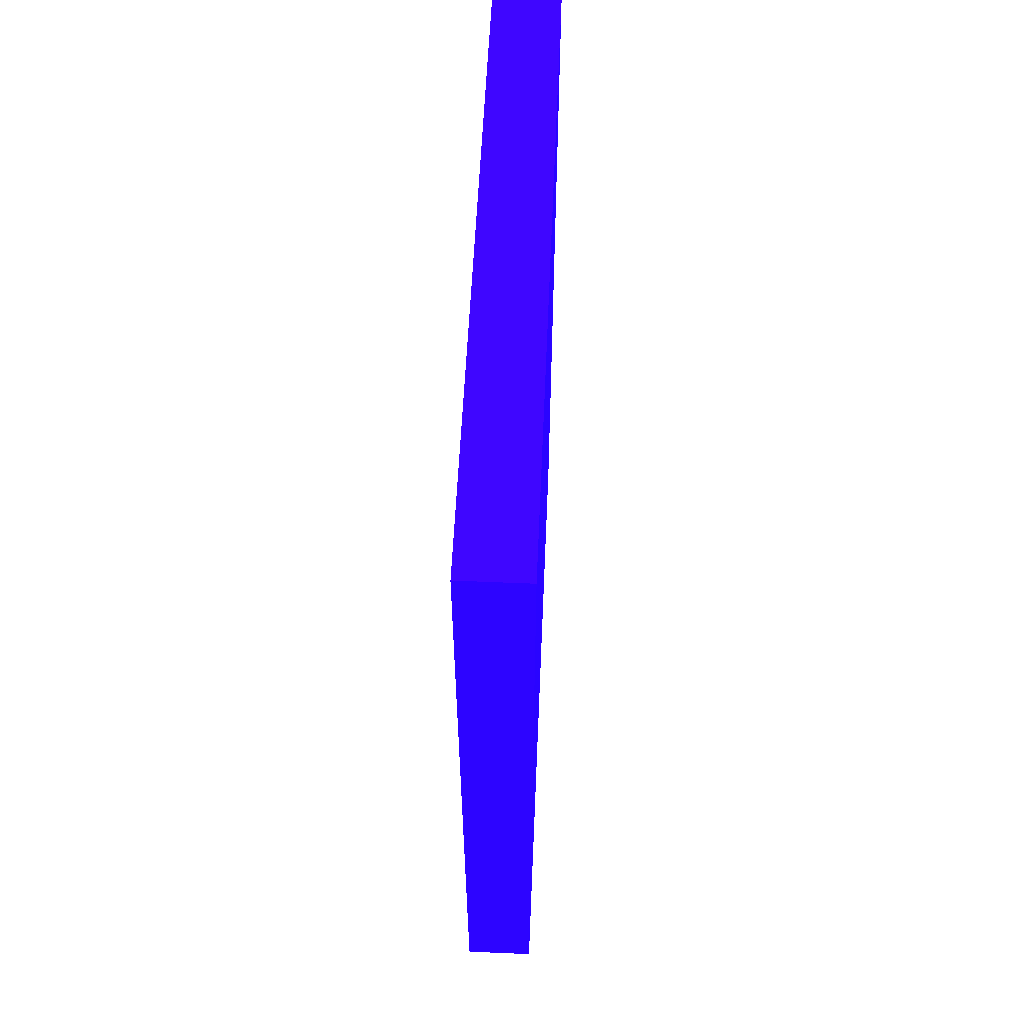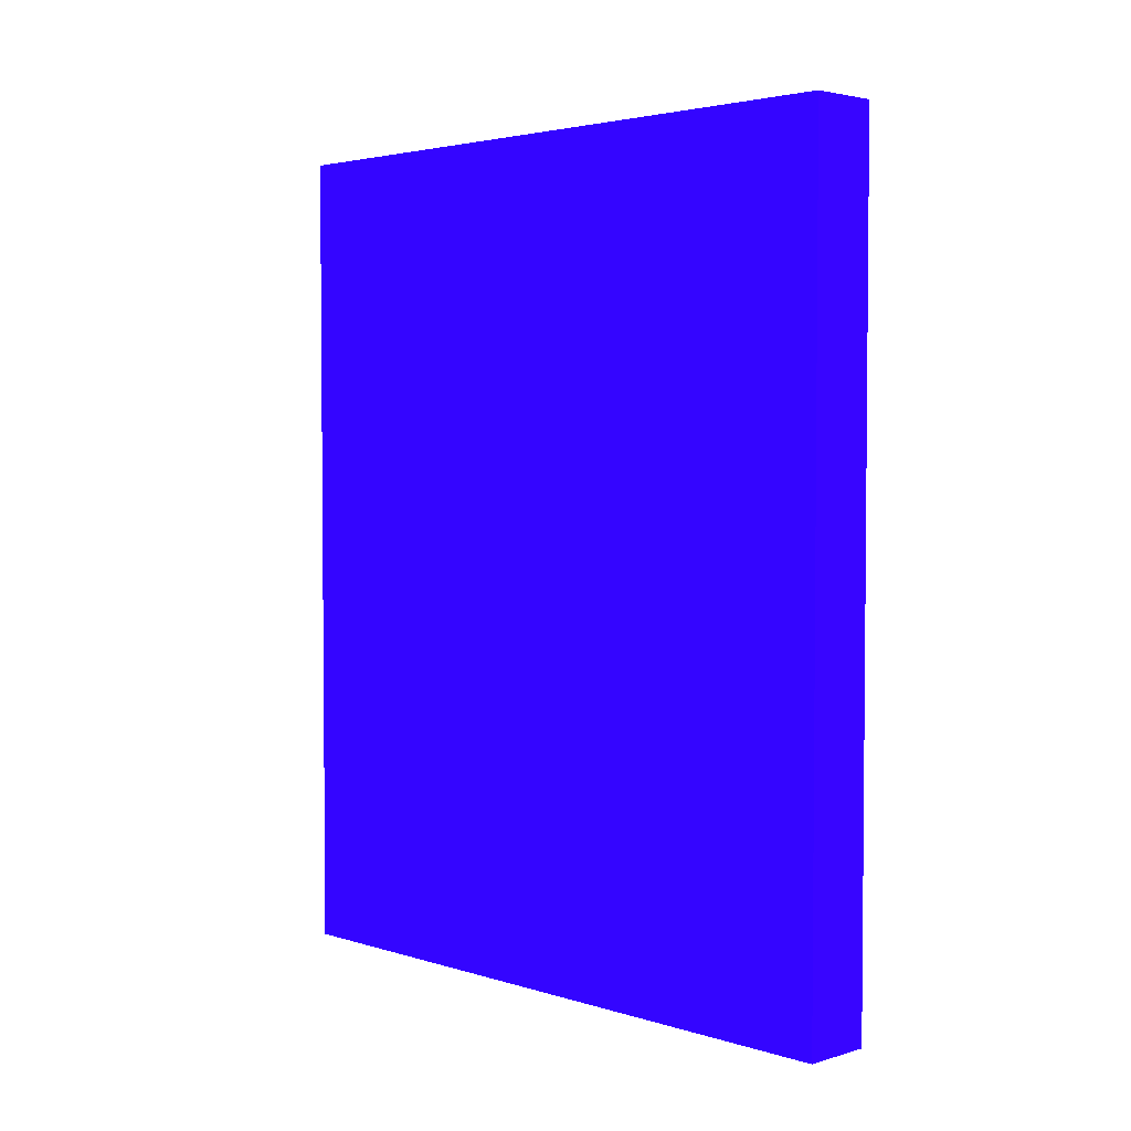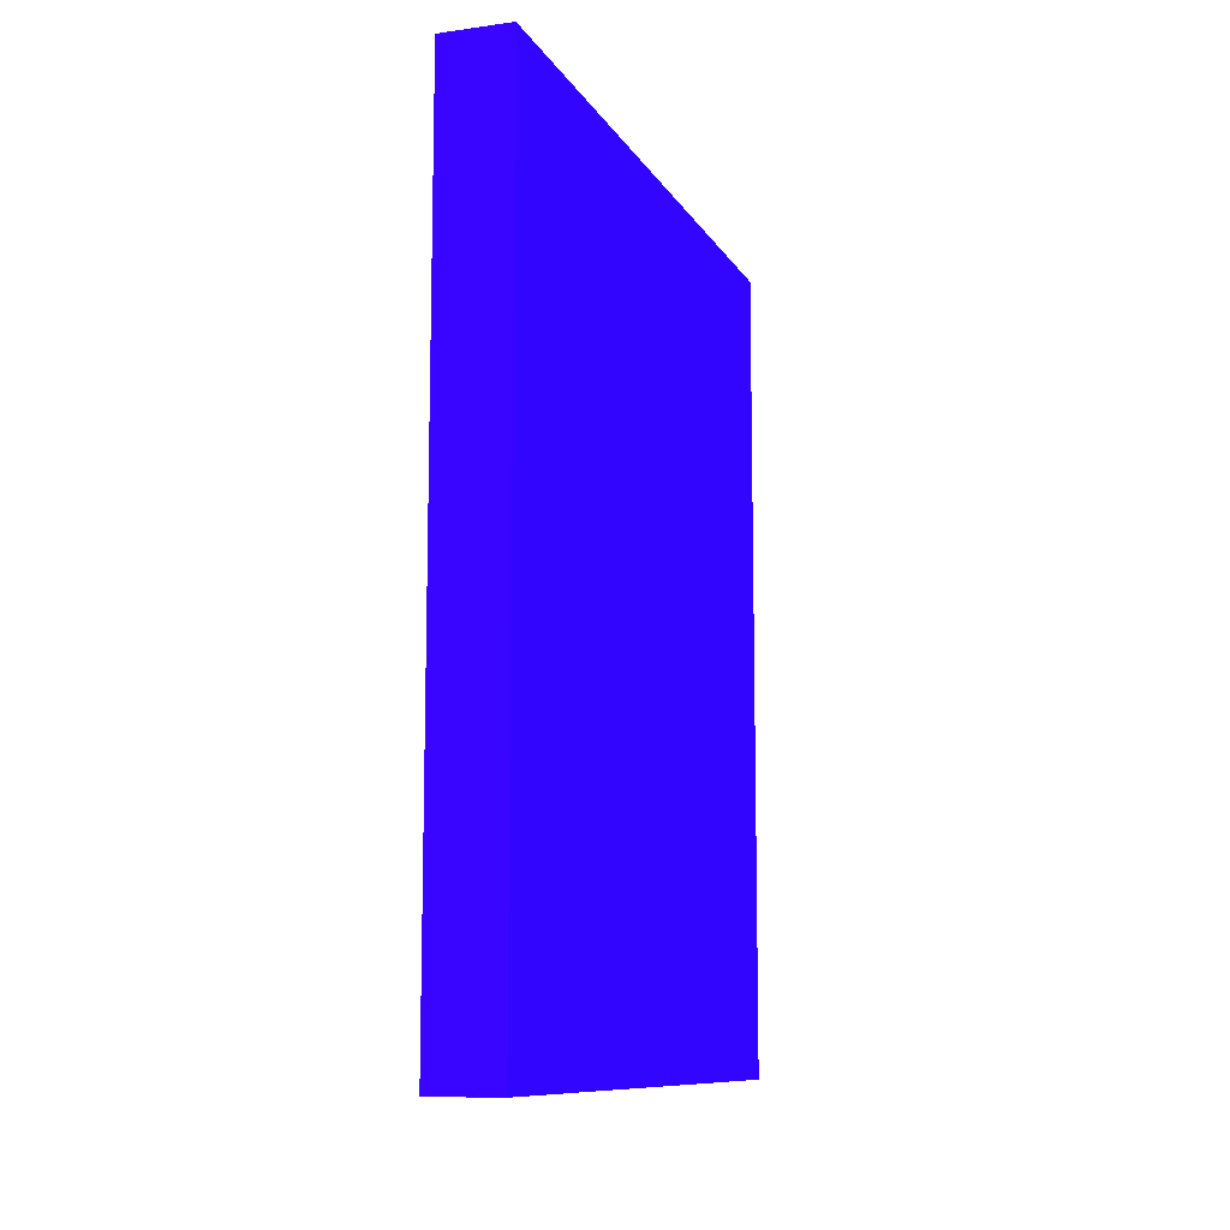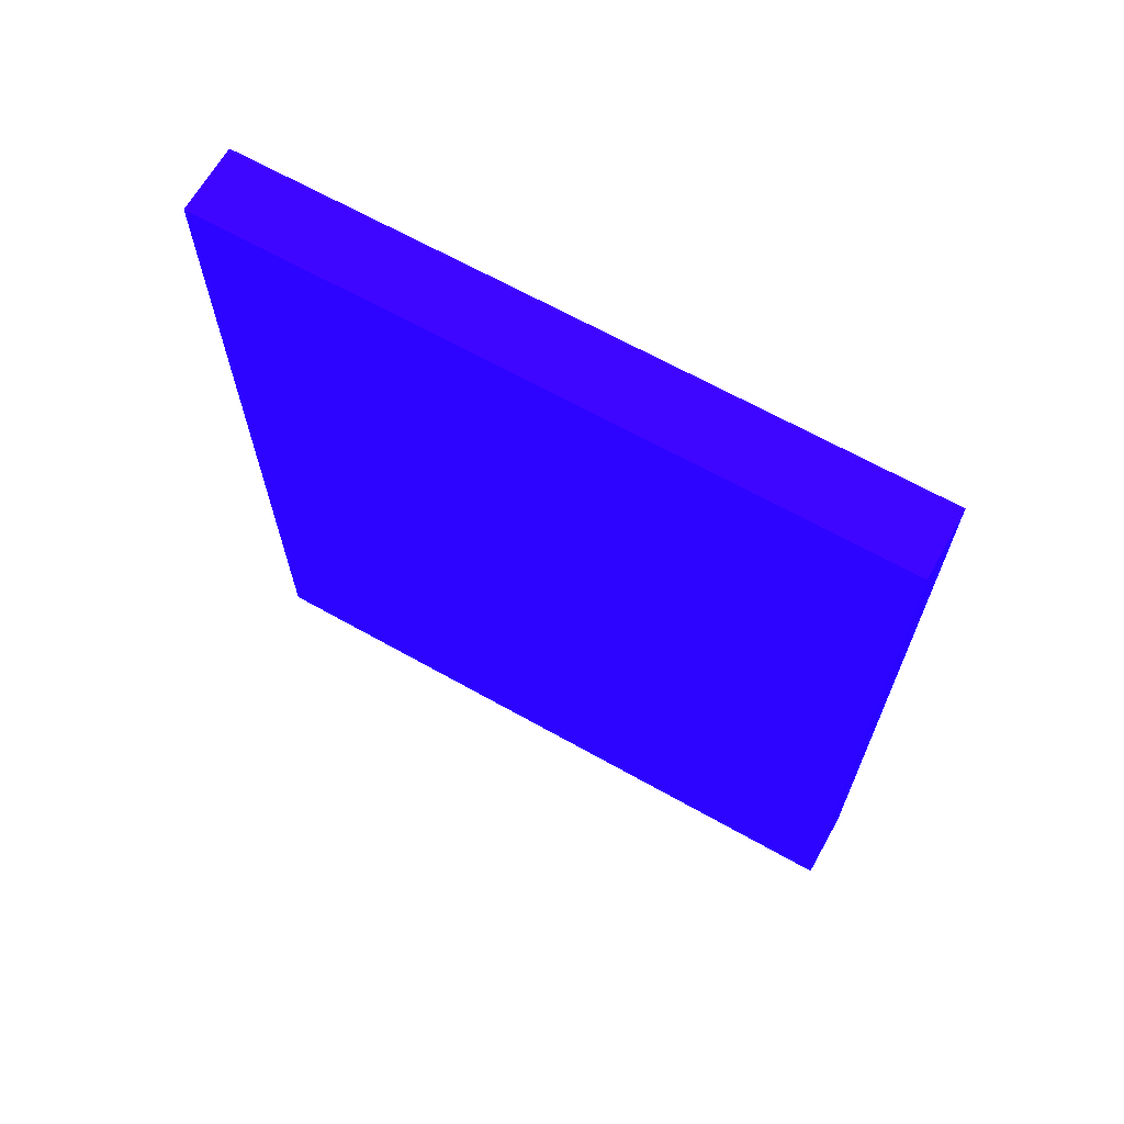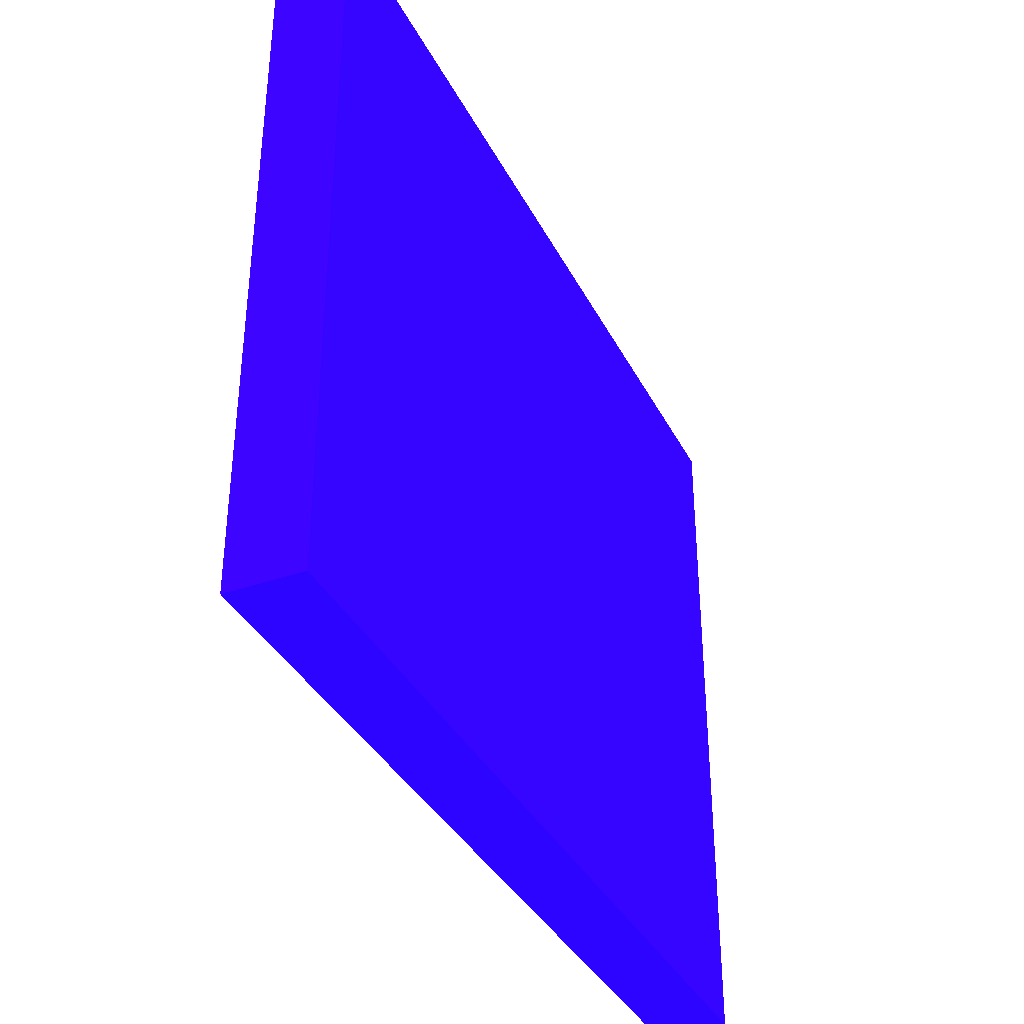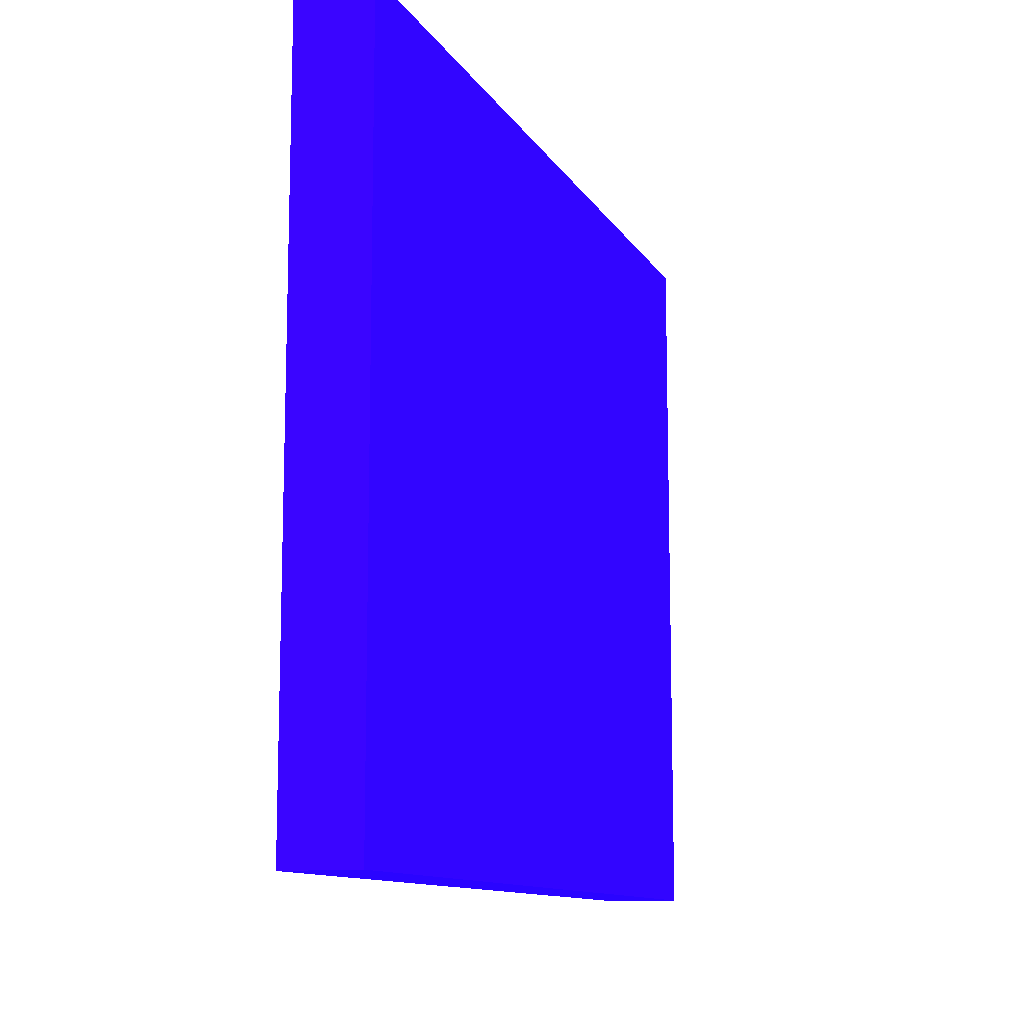
<metadata>
{"format":"obj","ext":"obj","renderer":"f3d","projection":"perspective","resolution":1024,"background":"white","views":[{"elev":56.7,"azim":2.5,"up":"+Z"},{"elev":3.3,"azim":-44.2,"up":"+Z"},{"elev":-10.2,"azim":-161.0,"up":"+Z"},{"elev":66.3,"azim":-60.6,"up":"+Z"},{"elev":-36.5,"azim":-155.5,"up":"+Y"},{"elev":-11.3,"azim":19.4,"up":"+Y"}]}
</metadata>
<code>
v 6.25 2.804 -6.527 0.1294 0.01176 0.9882
v 6.25 5.758 -6.527 0.1294 0.01176 0.9882
v 6.55 2.804 -6.527 0.1294 0.01176 0.9882
v 6.25 2.804 -2.923 0.1294 0.01176 0.9882
v 6.55 5.758 -6.527 0.1294 0.01176 0.9882
v 6.25 5.758 -2.923 0.1294 0.01176 0.9882
v 6.55 2.804 -2.923 0.1294 0.01176 0.9882
v 6.55 5.758 -2.923 0.1294 0.01176 0.9882
f 1 2 5
f 1 5 3
f 1 3 7
f 1 7 4
f 1 4 6
f 1 6 2
f 2 6 8
f 2 8 5
f 3 5 8
f 3 8 7
f 4 7 8
f 4 8 6

</code>
